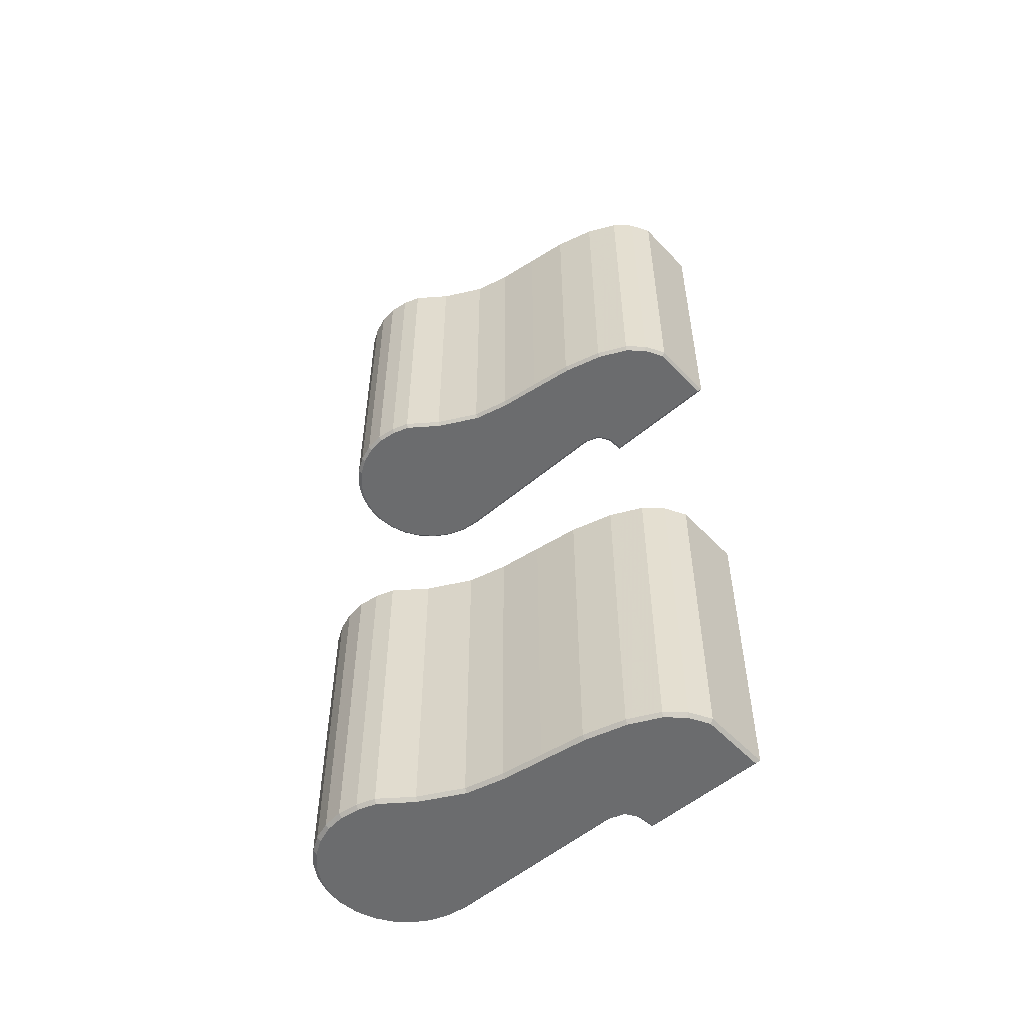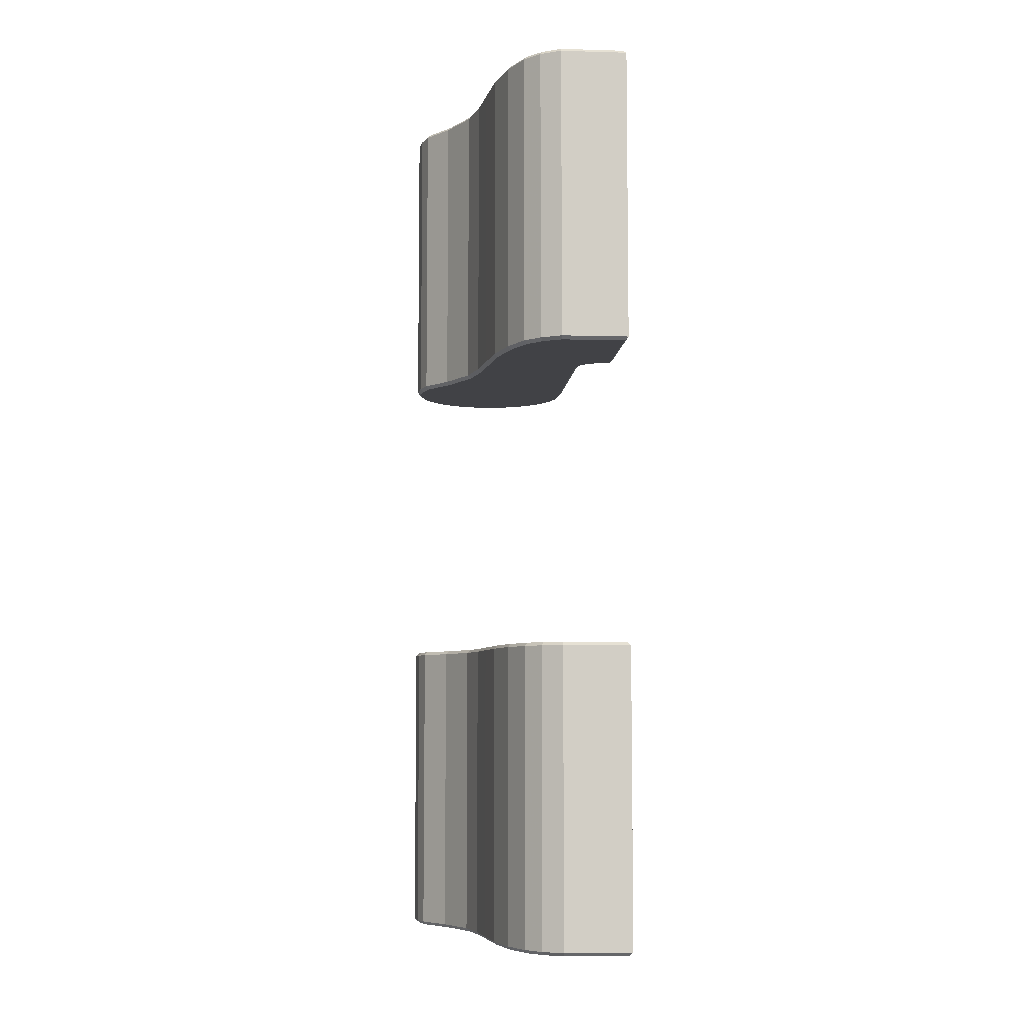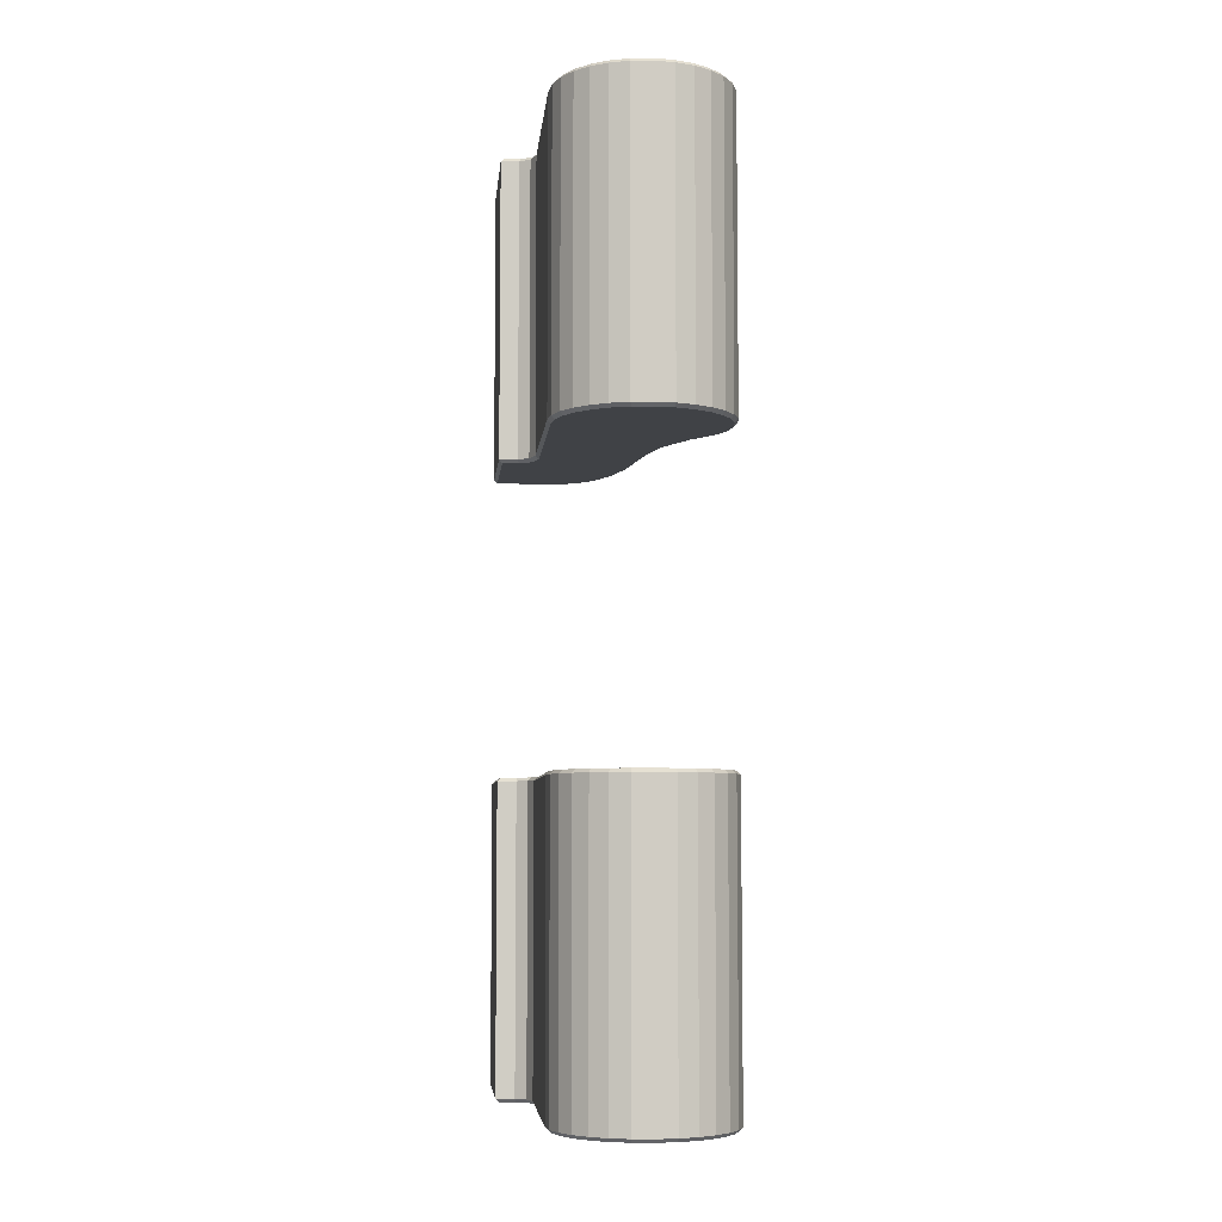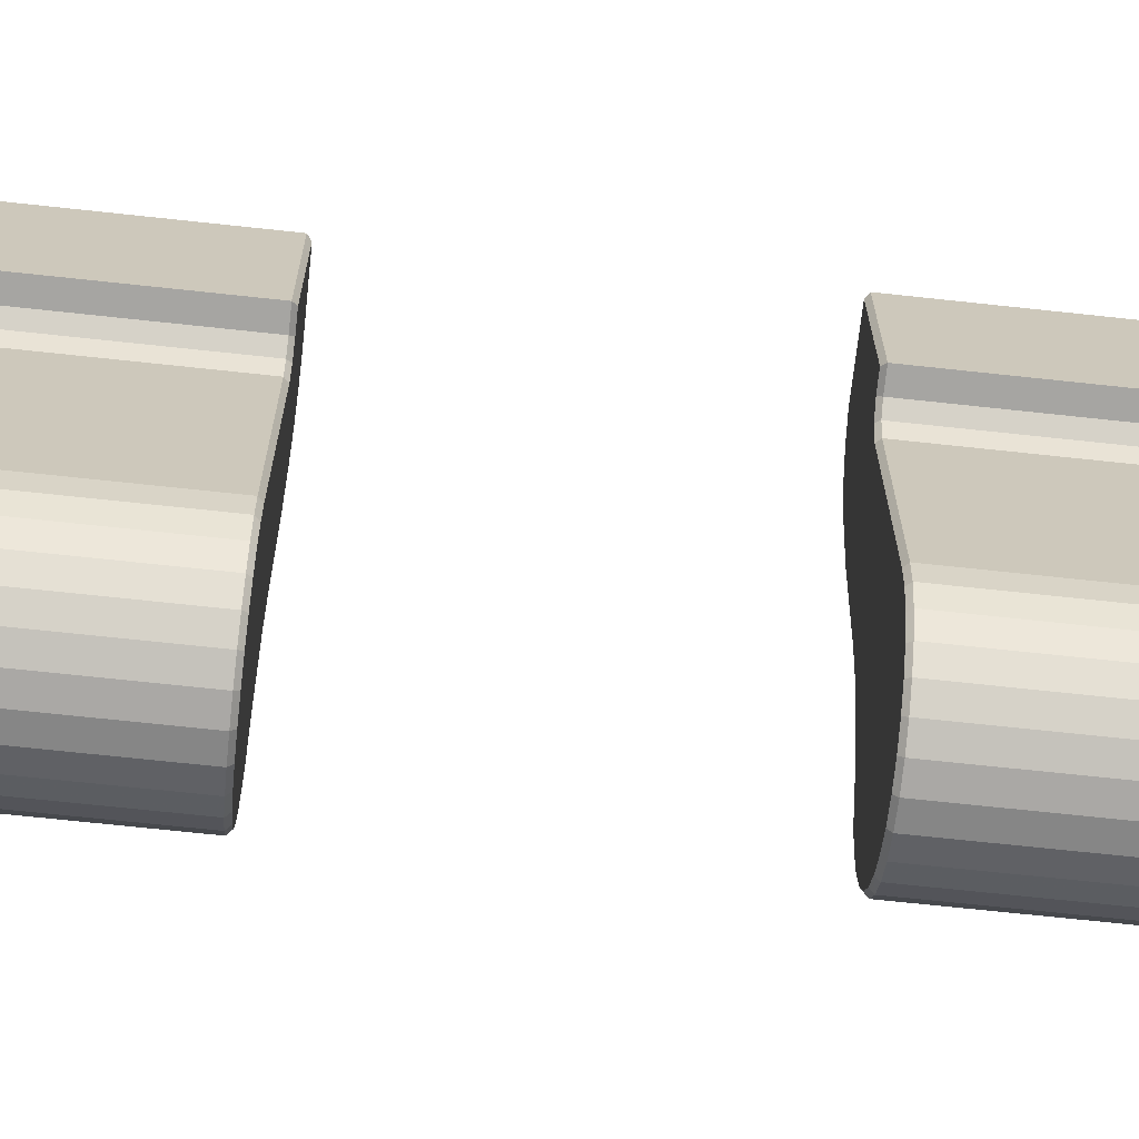
<metadata>
{"format":"obj","ext":"obj","renderer":"f3d","projection":"perspective","resolution":1024,"background":"white","views":[{"elev":-53.6,"azim":-47.9,"up":"+Y"},{"elev":-6.7,"azim":-4.7,"up":"+Y"},{"elev":-6.2,"azim":174.6,"up":"+Y"},{"elev":-68.6,"azim":83.8,"up":"+Z"}]}
</metadata>
<code>
v -0.02159 -0.0005 -0.03308
v -0.01777 0 -0.02897
v -0.01453 0 -0.02295
v -0.01317 0 -0.01744
v -0.01232 0 -0.01141
v -0.01138 0 -0.005083
v -0.009784 0 0.0006801
v -0.007726 0 0.004881
v -0.00555 0 0.007183
v -0.002732 0 0.008692
v 0.006643 0 0.008692
v 0.006643 0 -0.008598
v 0.004286 0 -0.008809
v 0.002468 0 -0.009991
v 0.001643 0 -0.01234
v 0.001643 0 -0.03854
v 0.001322 0 -0.04132
v 0.0004193 0 -0.04384
v -0.0009976 0 -0.04607
v -0.002856 0 -0.04793
v -0.005084 0 -0.04935
v -0.007607 0 -0.05025
v -0.01036 0 -0.05057
v -0.01311 0 -0.05025
v -0.01563 0 -0.04935
v -0.01786 0 -0.04793
v -0.01972 0 -0.04607
v -0.02113 0 -0.04384
v -0.02204 0 -0.04132
v -0.02235 0 -0.03858
v -0.02246 -0.0005 -0.03568
v -0.02159 -0.0445 -0.03308
v -0.01822 -0.0445 -0.02876
v -0.01502 -0.0445 -0.02283
v -0.01367 -0.0445 -0.01737
v -0.01281 -0.0445 -0.01136
v -0.01188 -0.0445 -0.004998
v -0.01026 -0.0445 0.0008486
v -0.008142 -0.0445 0.005169
v -0.005858 -0.0445 0.007586
v -0.002857 -0.0445 0.009192
v 0.007143 -0.0445 0.009192
v 0.007143 -0.0445 -0.009055
v 0.004455 -0.0445 -0.009296
v 0.002883 -0.0445 -0.01032
v 0.002143 -0.0445 -0.01242
v 0.002143 -0.0445 -0.03857
v 0.001812 -0.0445 -0.04144
v 0.0008713 -0.0445 -0.04407
v -0.0006052 -0.0445 -0.04639
v -0.002542 -0.0445 -0.04832
v -0.004863 -0.0445 -0.0498
v -0.007493 -0.0445 -0.05074
v -0.01036 -0.0445 -0.05107
v -0.01322 -0.0445 -0.05074
v -0.01585 -0.0445 -0.0498
v -0.01817 -0.0445 -0.04832
v -0.02011 -0.0445 -0.04639
v -0.02159 -0.0445 -0.04407
v -0.02253 -0.0445 -0.04144
v -0.02286 -0.0445 -0.03857
v -0.02246 -0.0445 -0.03568
v -0.02113 0 -0.0333
v -0.01822 -0.0005 -0.02876
v -0.01502 -0.0005 -0.02283
v -0.01367 -0.0005 -0.01737
v -0.01281 -0.0005 -0.01136
v -0.01188 -0.0005 -0.004998
v -0.01026 -0.0005 0.0008486
v -0.008142 -0.0005 0.005169
v -0.005858 -0.0005 0.007586
v -0.002857 -0.0005 0.009192
v 0.007143 -0.0005 0.009192
v 0.007143 -0.0005 -0.009055
v 0.004455 -0.0005 -0.009296
v 0.002883 -0.0005 -0.01032
v 0.002143 -0.0005 -0.01242
v 0.002143 -0.0005 -0.03857
v 0.001812 -0.0005 -0.04144
v 0.0008713 -0.0005 -0.04407
v -0.0006052 -0.0005 -0.04639
v -0.002542 -0.0005 -0.04832
v -0.004863 -0.0005 -0.0498
v -0.007493 -0.0005 -0.05074
v -0.01036 -0.0005 -0.05107
v -0.01322 -0.0005 -0.05074
v -0.01585 -0.0005 -0.0498
v -0.01817 -0.0005 -0.04832
v -0.02011 -0.0005 -0.04639
v -0.02159 -0.0005 -0.04407
v -0.02253 -0.0005 -0.04144
v -0.02286 -0.0005 -0.03857
v -0.02197 0 -0.0358
v -0.02113 -0.045 -0.0333
v -0.01777 -0.045 -0.02897
v -0.01453 -0.045 -0.02295
v -0.01317 -0.045 -0.01744
v -0.01232 -0.045 -0.01141
v -0.01138 -0.045 -0.005083
v -0.009784 -0.045 0.0006801
v -0.007726 -0.045 0.004881
v -0.00555 -0.045 0.007183
v -0.002732 -0.045 0.008692
v 0.006643 -0.045 0.008692
v 0.006643 -0.045 -0.008598
v 0.004286 -0.045 -0.008809
v 0.002468 -0.045 -0.009991
v 0.001643 -0.045 -0.01234
v 0.001643 -0.045 -0.03854
v 0.001322 -0.045 -0.04132
v 0.0004193 -0.045 -0.04384
v -0.0009976 -0.045 -0.04607
v -0.002856 -0.045 -0.04793
v -0.005084 -0.045 -0.04935
v -0.007607 -0.045 -0.05025
v -0.01036 -0.045 -0.05057
v -0.01311 -0.045 -0.05025
v -0.01563 -0.045 -0.04935
v -0.01786 -0.045 -0.04793
v -0.01972 -0.045 -0.04607
v -0.02113 -0.045 -0.04384
v -0.02204 -0.045 -0.04132
v -0.02235 -0.045 -0.03858
v -0.02197 -0.045 -0.0358
v -0.02159 -0.0905 -0.03308
v -0.01822 -0.0905 -0.02876
v -0.01822 -0.1345 -0.02876
v -0.02159 -0.1345 -0.03308
v -0.01502 -0.0905 -0.02283
v -0.01502 -0.1345 -0.02283
v -0.01367 -0.0905 -0.01737
v -0.01367 -0.1345 -0.01737
v -0.01281 -0.0905 -0.01136
v -0.01281 -0.1345 -0.01136
v -0.01188 -0.0905 -0.004998
v -0.01188 -0.1345 -0.004998
v -0.01026 -0.0905 0.0008486
v -0.01026 -0.1345 0.0008486
v -0.008142 -0.0905 0.005169
v -0.008142 -0.1345 0.005169
v -0.005858 -0.0905 0.007586
v -0.005858 -0.1345 0.007586
v -0.002857 -0.0905 0.009192
v -0.002857 -0.1345 0.009192
v 0.007143 -0.0905 0.009192
v 0.007143 -0.1345 0.009192
v 0.007143 -0.0905 -0.009055
v 0.007143 -0.1345 -0.009055
v 0.004455 -0.0905 -0.009296
v 0.004455 -0.1345 -0.009296
v 0.002883 -0.0905 -0.01032
v 0.002883 -0.1345 -0.01032
v 0.002143 -0.0905 -0.01242
v 0.002143 -0.1345 -0.01242
v 0.002143 -0.0905 -0.03857
v 0.002143 -0.1345 -0.03857
v 0.001812 -0.0905 -0.04144
v 0.001812 -0.1345 -0.04144
v 0.0008713 -0.0905 -0.04407
v 0.0008713 -0.1345 -0.04407
v -0.0006052 -0.0905 -0.04639
v -0.0006052 -0.1345 -0.04639
v -0.002542 -0.0905 -0.04832
v -0.002542 -0.1345 -0.04832
v -0.004863 -0.0905 -0.0498
v -0.004863 -0.1345 -0.0498
v -0.007493 -0.0905 -0.05074
v -0.007493 -0.1345 -0.05074
v -0.01036 -0.0905 -0.05107
v -0.01036 -0.1345 -0.05107
v -0.01322 -0.0905 -0.05074
v -0.01322 -0.1345 -0.05074
v -0.01585 -0.0905 -0.0498
v -0.01585 -0.1345 -0.0498
v -0.01817 -0.0905 -0.04832
v -0.01817 -0.1345 -0.04832
v -0.02011 -0.0905 -0.04639
v -0.02011 -0.1345 -0.04639
v -0.02159 -0.0905 -0.04407
v -0.02159 -0.1345 -0.04407
v -0.02253 -0.0905 -0.04144
v -0.02253 -0.1345 -0.04144
v -0.02286 -0.0905 -0.03857
v -0.02286 -0.1345 -0.03857
v -0.02246 -0.0905 -0.03568
v -0.02246 -0.1345 -0.03568
v -0.02113 -0.09 -0.0333
v -0.02197 -0.09 -0.0358
v -0.02235 -0.09 -0.03858
v -0.02204 -0.09 -0.04132
v -0.02113 -0.09 -0.04384
v -0.01972 -0.09 -0.04607
v -0.01786 -0.09 -0.04793
v -0.01563 -0.09 -0.04935
v -0.01311 -0.09 -0.05025
v -0.01036 -0.09 -0.05057
v -0.007607 -0.09 -0.05025
v -0.005084 -0.09 -0.04935
v -0.002856 -0.09 -0.04793
v -0.0009976 -0.09 -0.04607
v 0.0004193 -0.09 -0.04384
v 0.001322 -0.09 -0.04132
v 0.001643 -0.09 -0.03854
v 0.001643 -0.09 -0.01234
v 0.002468 -0.09 -0.009991
v 0.004286 -0.09 -0.008809
v 0.006643 -0.09 -0.008598
v 0.006643 -0.09 0.008692
v -0.002732 -0.09 0.008692
v -0.00555 -0.09 0.007183
v -0.007726 -0.09 0.004881
v -0.009784 -0.09 0.0006801
v -0.01138 -0.09 -0.005083
v -0.01232 -0.09 -0.01141
v -0.01317 -0.09 -0.01744
v -0.01453 -0.09 -0.02295
v -0.01777 -0.09 -0.02897
v -0.01777 -0.135 -0.02897
v -0.01453 -0.135 -0.02295
v -0.01317 -0.135 -0.01744
v -0.01232 -0.135 -0.01141
v -0.01138 -0.135 -0.005083
v -0.009784 -0.135 0.0006801
v -0.007726 -0.135 0.004881
v -0.00555 -0.135 0.007183
v -0.002732 -0.135 0.008692
v 0.006643 -0.135 0.008692
v 0.006643 -0.135 -0.008598
v 0.004286 -0.135 -0.008809
v 0.002468 -0.135 -0.009991
v 0.001643 -0.135 -0.01234
v 0.001643 -0.135 -0.03854
v 0.001322 -0.135 -0.04132
v 0.0004193 -0.135 -0.04384
v -0.0009976 -0.135 -0.04607
v -0.002856 -0.135 -0.04793
v -0.005084 -0.135 -0.04935
v -0.007607 -0.135 -0.05025
v -0.01036 -0.135 -0.05057
v -0.01311 -0.135 -0.05025
v -0.01563 -0.135 -0.04935
v -0.01786 -0.135 -0.04793
v -0.01972 -0.135 -0.04607
v -0.02113 -0.135 -0.04384
v -0.02204 -0.135 -0.04132
v -0.02235 -0.135 -0.03858
v -0.02197 -0.135 -0.0358
v -0.02113 -0.135 -0.0333
f 33 32 1
f 1 64 33
f 34 33 64
f 64 65 34
f 35 34 65
f 65 66 35
f 36 35 66
f 66 67 36
f 37 36 67
f 67 68 37
f 38 37 68
f 68 69 38
f 39 38 69
f 69 70 39
f 71 40 39
f 39 70 71
f 72 41 40
f 40 71 72
f 42 41 72
f 72 73 42
f 43 42 73
f 73 74 43
f 75 44 43
f 43 74 75
f 76 45 44
f 44 75 76
f 77 46 45
f 45 76 77
f 47 46 77
f 77 78 47
f 48 47 78
f 78 79 48
f 49 48 79
f 79 80 49
f 50 49 80
f 80 81 50
f 51 50 81
f 81 82 51
f 52 51 82
f 82 83 52
f 53 52 83
f 83 84 53
f 54 53 84
f 84 85 54
f 55 54 85
f 85 86 55
f 56 55 86
f 86 87 56
f 57 56 87
f 87 88 57
f 58 57 88
f 88 89 58
f 59 58 89
f 89 90 59
f 60 59 90
f 90 91 60
f 61 60 91
f 91 92 61
f 31 62 61
f 61 92 31
f 1 32 62
f 62 31 1
f 93 30 29
f 29 28 27
f 27 26 25
f 29 27 25
f 25 24 23
f 23 22 21
f 25 23 21
f 29 25 21
f 21 20 19
f 19 18 17
f 21 19 17
f 17 16 15
f 21 17 15
f 13 12 11
f 14 13 11
f 15 14 11
f 11 10 9
f 9 8 7
f 11 9 7
f 7 6 5
f 7 5 4
f 11 7 4
f 15 11 4
f 21 15 4
f 21 4 3
f 29 21 3
f 29 3 2
f 93 29 2
f 63 93 2
f 98 99 100
f 97 98 100
f 100 101 102
f 102 103 104
f 100 102 104
f 97 100 104
f 96 97 104
f 95 96 104
f 104 105 106
f 104 106 107
f 104 107 108
f 108 109 110
f 110 111 112
f 108 110 112
f 112 113 114
f 114 115 116
f 112 114 116
f 108 112 116
f 104 108 116
f 95 104 116
f 116 117 118
f 118 119 120
f 116 118 120
f 120 121 122
f 122 123 124
f 120 122 124
f 116 120 124
f 95 116 124
f 95 124 94
f 1 63 2
f 2 64 1
f 33 95 94
f 94 32 33
f 64 2 3
f 3 65 64
f 34 96 95
f 95 33 34
f 65 3 4
f 4 66 65
f 35 97 96
f 96 34 35
f 66 4 5
f 5 67 66
f 36 98 97
f 97 35 36
f 67 5 6
f 6 68 67
f 37 99 98
f 98 36 37
f 68 6 7
f 7 69 68
f 38 100 99
f 99 37 38
f 69 7 8
f 8 70 69
f 39 101 100
f 100 38 39
f 70 8 9
f 9 71 70
f 40 102 101
f 101 39 40
f 71 9 10
f 10 72 71
f 41 103 102
f 102 40 41
f 72 10 11
f 11 73 72
f 42 104 103
f 103 41 42
f 73 11 12
f 12 74 73
f 43 105 104
f 104 42 43
f 74 12 13
f 13 75 74
f 44 106 105
f 105 43 44
f 75 13 14
f 14 76 75
f 45 107 106
f 106 44 45
f 76 14 15
f 15 77 76
f 46 108 107
f 107 45 46
f 77 15 16
f 16 78 77
f 47 109 108
f 108 46 47
f 78 16 17
f 17 79 78
f 48 110 109
f 109 47 48
f 79 17 18
f 18 80 79
f 49 111 110
f 110 48 49
f 80 18 19
f 19 81 80
f 50 112 111
f 111 49 50
f 81 19 20
f 20 82 81
f 51 113 112
f 112 50 51
f 82 20 21
f 21 83 82
f 52 114 113
f 113 51 52
f 83 21 22
f 22 84 83
f 53 115 114
f 114 52 53
f 84 22 23
f 23 85 84
f 54 116 115
f 115 53 54
f 85 23 24
f 24 86 85
f 55 117 116
f 116 54 55
f 86 24 25
f 25 87 86
f 56 118 117
f 117 55 56
f 87 25 26
f 26 88 87
f 57 119 118
f 118 56 57
f 88 26 27
f 27 89 88
f 58 120 119
f 119 57 58
f 89 27 28
f 28 90 89
f 59 121 120
f 120 58 59
f 90 28 29
f 29 91 90
f 60 122 121
f 121 59 60
f 91 29 30
f 30 92 91
f 61 123 122
f 122 60 61
f 92 30 93
f 93 31 92
f 62 124 123
f 123 61 62
f 31 93 63
f 63 1 31
f 32 94 124
f 124 62 32
f 127 128 125
f 125 126 127
f 130 127 126
f 126 129 130
f 132 130 129
f 129 131 132
f 134 132 131
f 131 133 134
f 136 134 133
f 133 135 136
f 138 136 135
f 135 137 138
f 140 138 137
f 137 139 140
f 141 142 140
f 140 139 141
f 143 144 142
f 142 141 143
f 146 144 143
f 143 145 146
f 148 146 145
f 145 147 148
f 149 150 148
f 148 147 149
f 151 152 150
f 150 149 151
f 153 154 152
f 152 151 153
f 156 154 153
f 153 155 156
f 158 156 155
f 155 157 158
f 160 158 157
f 157 159 160
f 162 160 159
f 159 161 162
f 164 162 161
f 161 163 164
f 166 164 163
f 163 165 166
f 168 166 165
f 165 167 168
f 170 168 167
f 167 169 170
f 172 170 169
f 169 171 172
f 174 172 171
f 171 173 174
f 176 174 173
f 173 175 176
f 178 176 175
f 175 177 178
f 180 178 177
f 177 179 180
f 182 180 179
f 179 181 182
f 184 182 181
f 181 183 184
f 185 186 184
f 184 183 185
f 125 128 186
f 186 185 125
f 188 189 190
f 190 191 192
f 192 193 194
f 190 192 194
f 194 195 196
f 196 197 198
f 194 196 198
f 190 194 198
f 198 199 200
f 200 201 202
f 198 200 202
f 202 203 204
f 198 202 204
f 206 207 208
f 205 206 208
f 204 205 208
f 208 209 210
f 210 211 212
f 208 210 212
f 212 213 214
f 212 214 215
f 208 212 215
f 204 208 215
f 198 204 215
f 198 215 216
f 190 198 216
f 190 216 217
f 188 190 217
f 187 188 217
f 221 222 223
f 220 221 223
f 223 224 225
f 225 226 227
f 223 225 227
f 220 223 227
f 219 220 227
f 218 219 227
f 227 228 229
f 227 229 230
f 227 230 231
f 231 232 233
f 233 234 235
f 231 233 235
f 235 236 237
f 237 238 239
f 235 237 239
f 231 235 239
f 227 231 239
f 218 227 239
f 239 240 241
f 241 242 243
f 239 241 243
f 243 244 245
f 245 246 247
f 243 245 247
f 239 243 247
f 218 239 247
f 218 247 248
f 125 187 217
f 217 126 125
f 127 218 248
f 248 128 127
f 126 217 216
f 216 129 126
f 130 219 218
f 218 127 130
f 129 216 215
f 215 131 129
f 132 220 219
f 219 130 132
f 131 215 214
f 214 133 131
f 134 221 220
f 220 132 134
f 133 214 213
f 213 135 133
f 136 222 221
f 221 134 136
f 135 213 212
f 212 137 135
f 138 223 222
f 222 136 138
f 137 212 211
f 211 139 137
f 140 224 223
f 223 138 140
f 139 211 210
f 210 141 139
f 142 225 224
f 224 140 142
f 141 210 209
f 209 143 141
f 144 226 225
f 225 142 144
f 143 209 208
f 208 145 143
f 146 227 226
f 226 144 146
f 145 208 207
f 207 147 145
f 148 228 227
f 227 146 148
f 147 207 206
f 206 149 147
f 150 229 228
f 228 148 150
f 149 206 205
f 205 151 149
f 152 230 229
f 229 150 152
f 151 205 204
f 204 153 151
f 154 231 230
f 230 152 154
f 153 204 203
f 203 155 153
f 156 232 231
f 231 154 156
f 155 203 202
f 202 157 155
f 158 233 232
f 232 156 158
f 157 202 201
f 201 159 157
f 160 234 233
f 233 158 160
f 159 201 200
f 200 161 159
f 162 235 234
f 234 160 162
f 161 200 199
f 199 163 161
f 164 236 235
f 235 162 164
f 163 199 198
f 198 165 163
f 166 237 236
f 236 164 166
f 165 198 197
f 197 167 165
f 168 238 237
f 237 166 168
f 167 197 196
f 196 169 167
f 170 239 238
f 238 168 170
f 169 196 195
f 195 171 169
f 172 240 239
f 239 170 172
f 171 195 194
f 194 173 171
f 174 241 240
f 240 172 174
f 173 194 193
f 193 175 173
f 176 242 241
f 241 174 176
f 175 193 192
f 192 177 175
f 178 243 242
f 242 176 178
f 177 192 191
f 191 179 177
f 180 244 243
f 243 178 180
f 179 191 190
f 190 181 179
f 182 245 244
f 244 180 182
f 181 190 189
f 189 183 181
f 184 246 245
f 245 182 184
f 183 189 188
f 188 185 183
f 186 247 246
f 246 184 186
f 185 188 187
f 187 125 185
f 128 248 247
f 247 186 128

</code>
